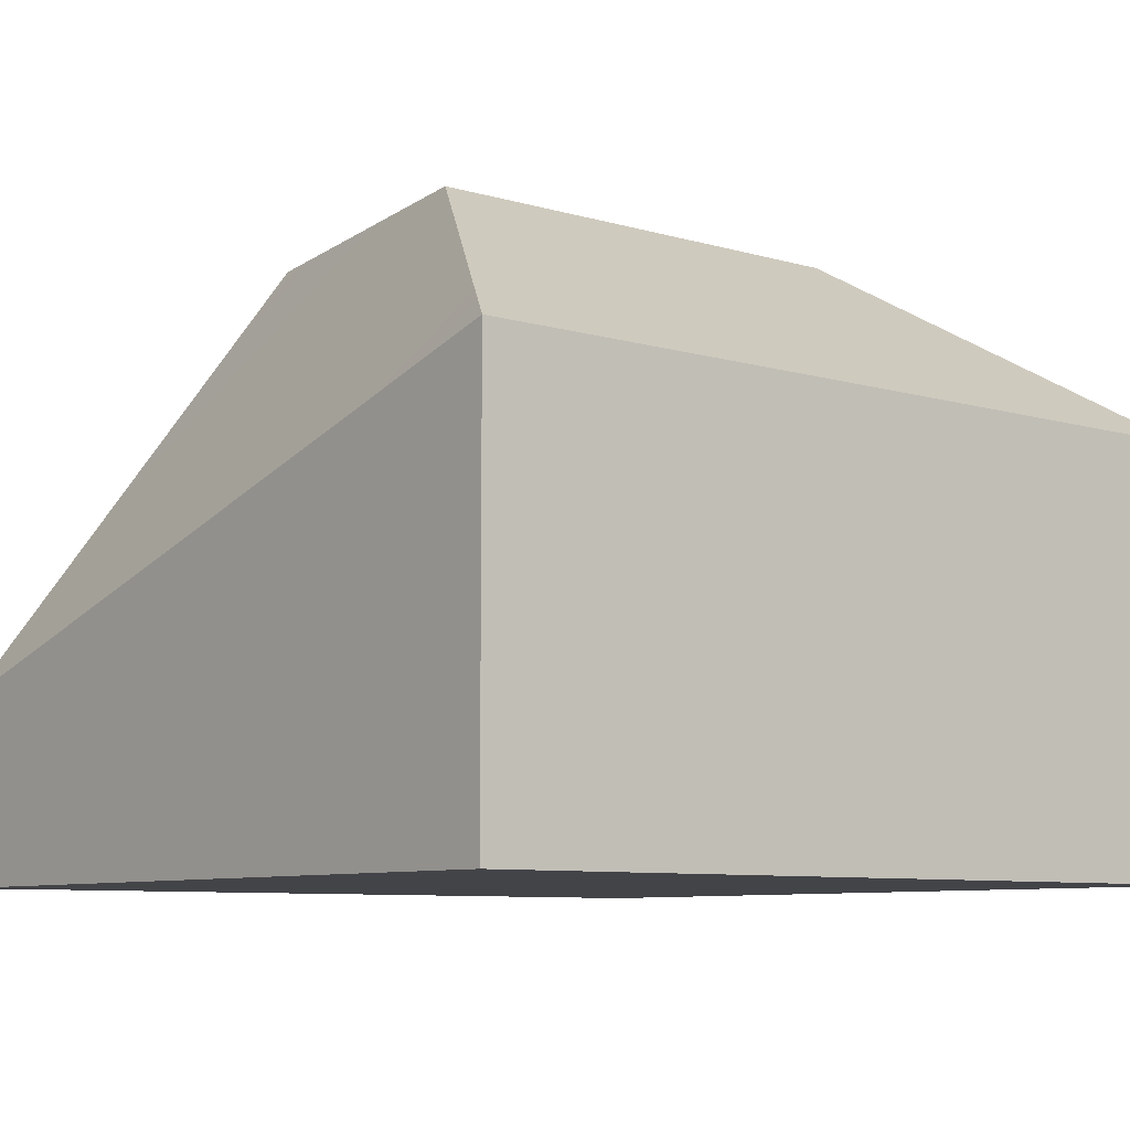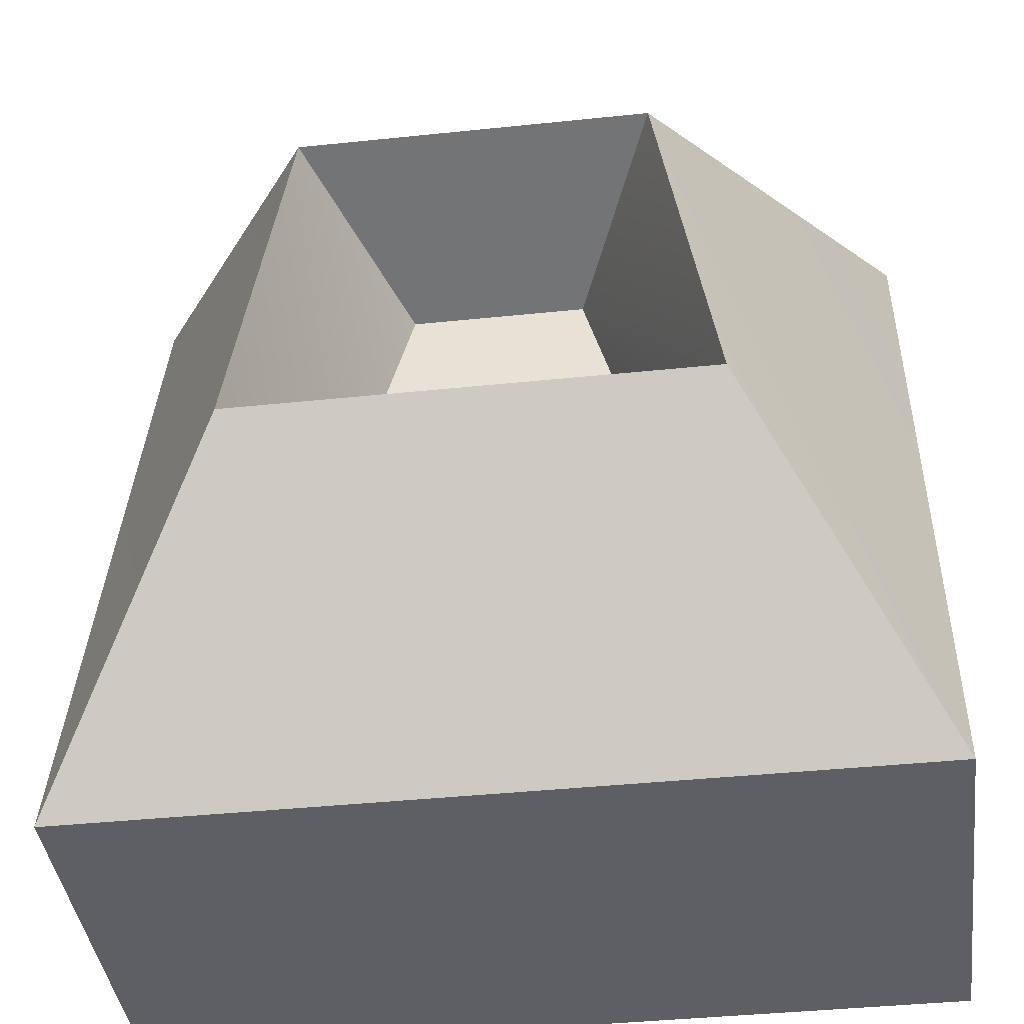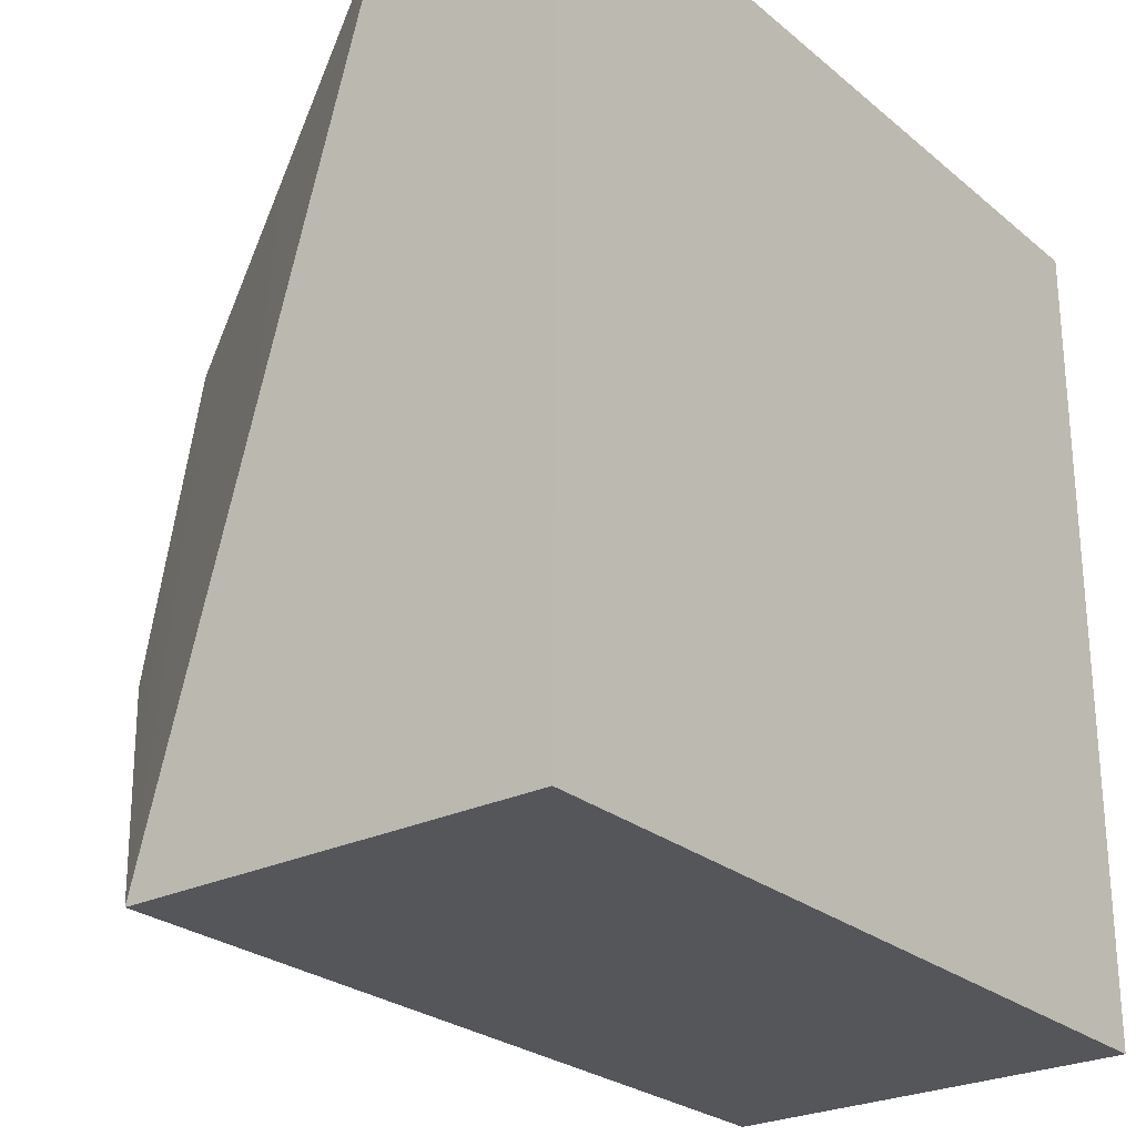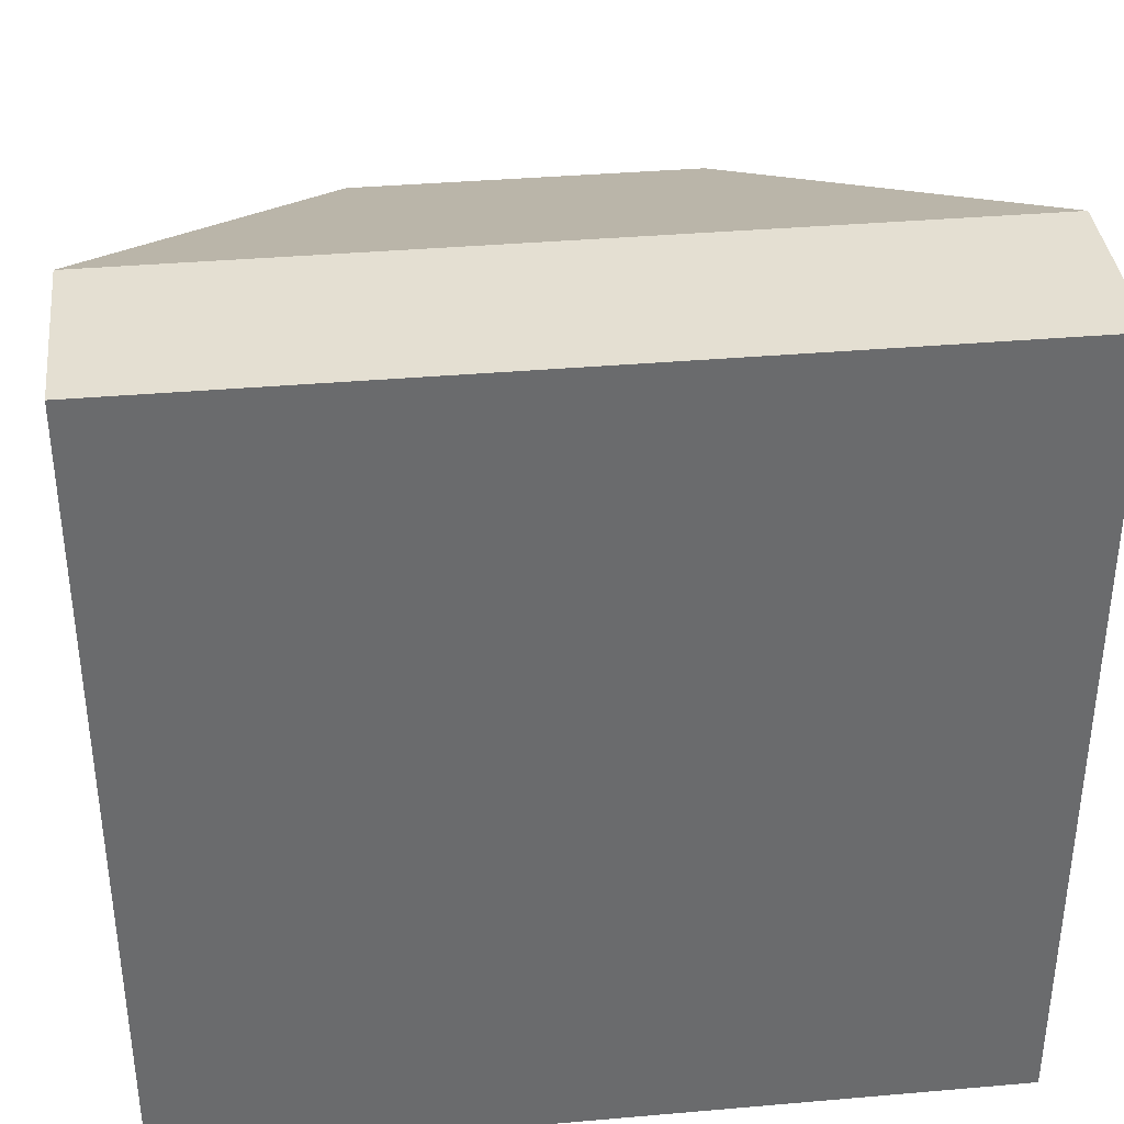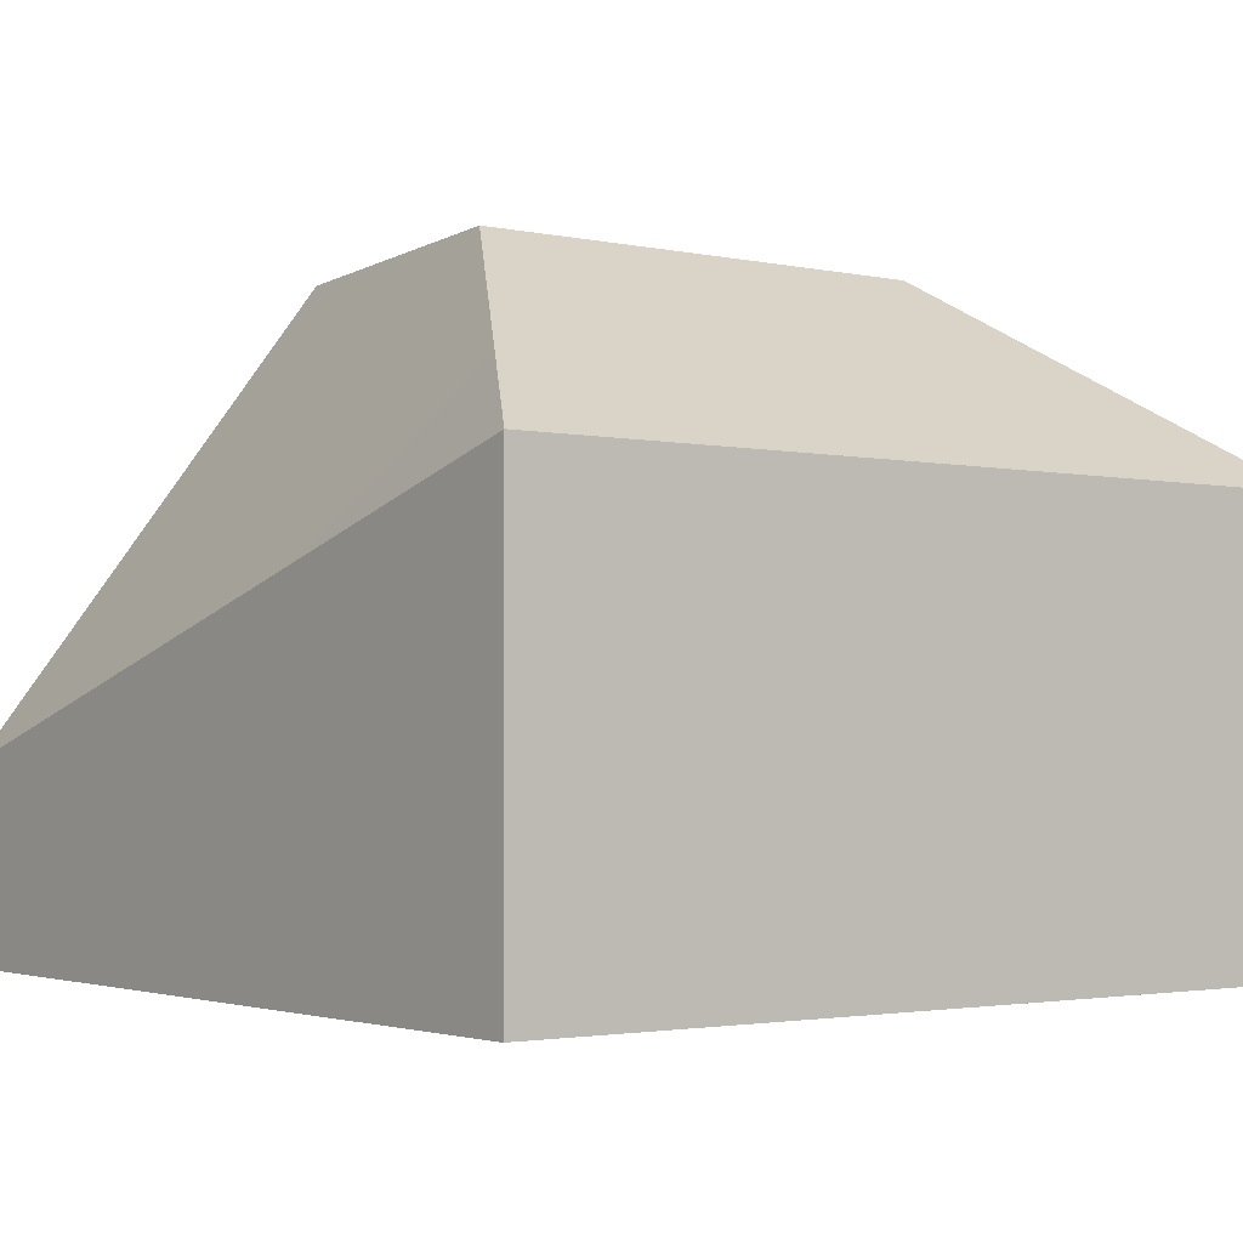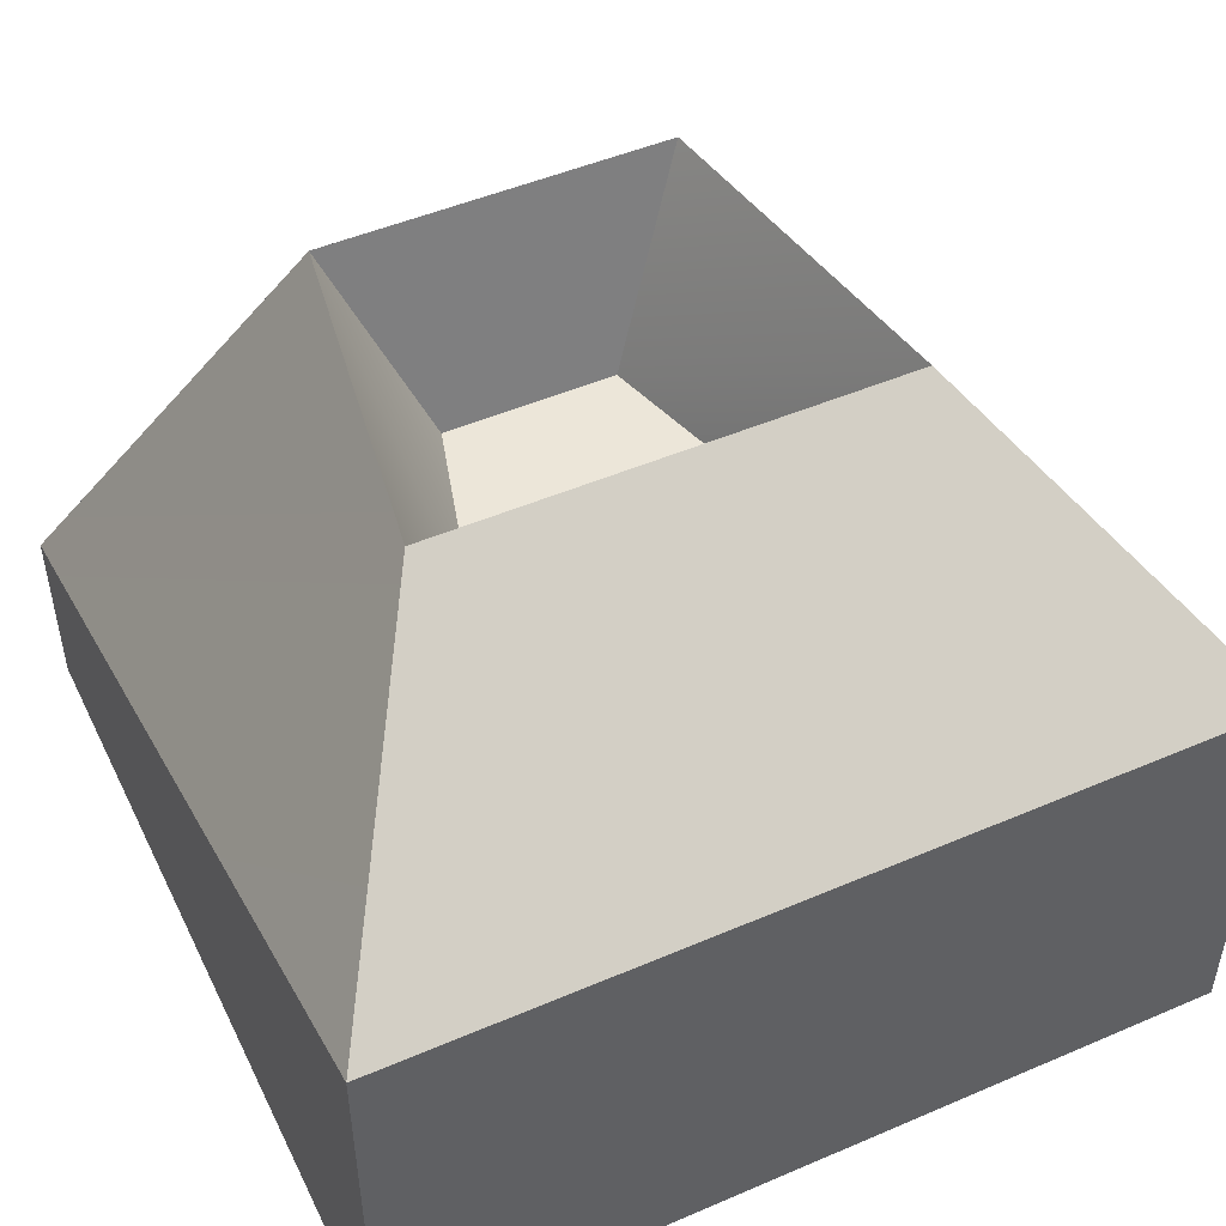
<metadata>
{"format":"obj","ext":"obj","renderer":"f3d","projection":"perspective","resolution":1024,"background":"white","views":[{"elev":-8.2,"azim":-38.9,"up":"+Z"},{"elev":-40.6,"azim":7.3,"up":"+Y"},{"elev":-25.8,"azim":127.8,"up":"+Y"},{"elev":37.1,"azim":173.6,"up":"+Y"},{"elev":-2.4,"azim":-37.2,"up":"+Z"},{"elev":48.7,"azim":-25.5,"up":"+Z"}]}
</metadata>
<code>
o LaserGen
g LaserGen
v 0.45 -0.45 -0.45
v 0.45 -0.45 -5.96e-08
v 0.45 0.45 -0.45
v 0.45 0.45 -0.25
v 0.1562 -0.03125 -1.49e-08
v -0.1562 -0.03125 1.49e-08
v 0.09375 0.1875 -1.49e-08
v -0.09375 0.1875 1.49e-08
v -0.45 -0.45 5.96e-08
v -0.45 -0.45 -0.45
v -0.45 0.45 -0.25
v -0.45 0.45 -0.45
v -0.25 -0.125 0.2188
v 0.25 -0.125 0.2188
v 0.1875 0.25 0.2188
v -0.1875 0.25 0.2188
f 9 2 14 13
f 2 4 15 14
f 4 11 16 15
f 11 9 13 16
f 7 8 6 5
f 5 6 13 14
f 7 5 14 15
f 6 8 16 13
f 8 7 15 16
f 3 4 2 1
f 11 12 10 9
f 12 3 1 10
f 12 11 4 3
f 1 2 9 10

</code>
